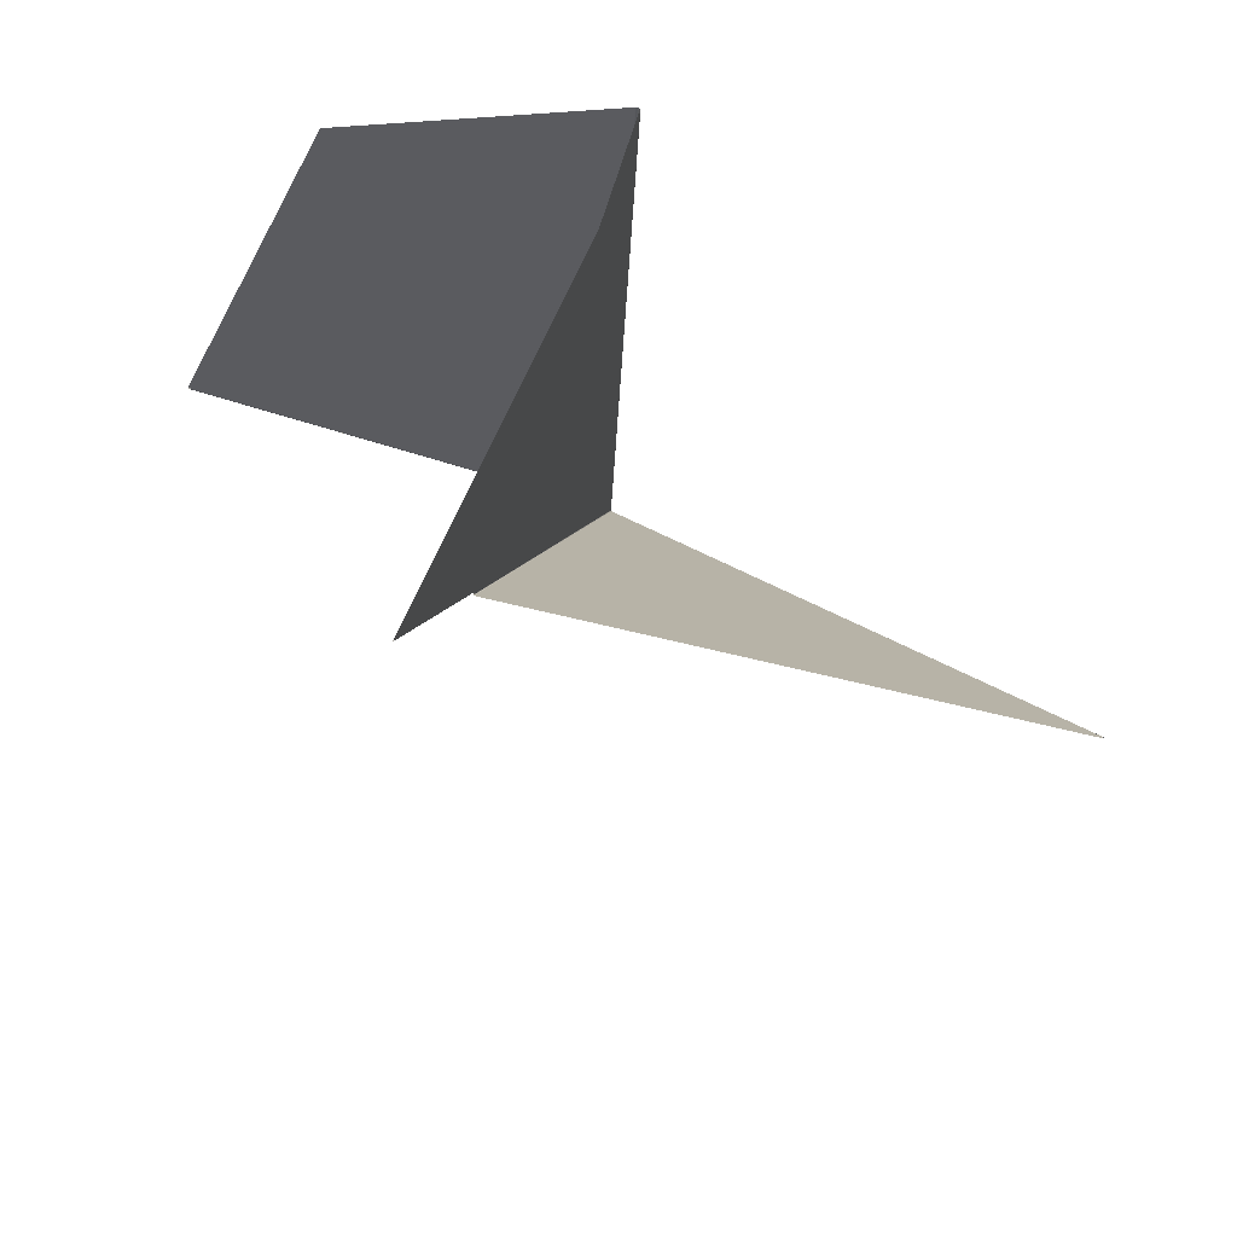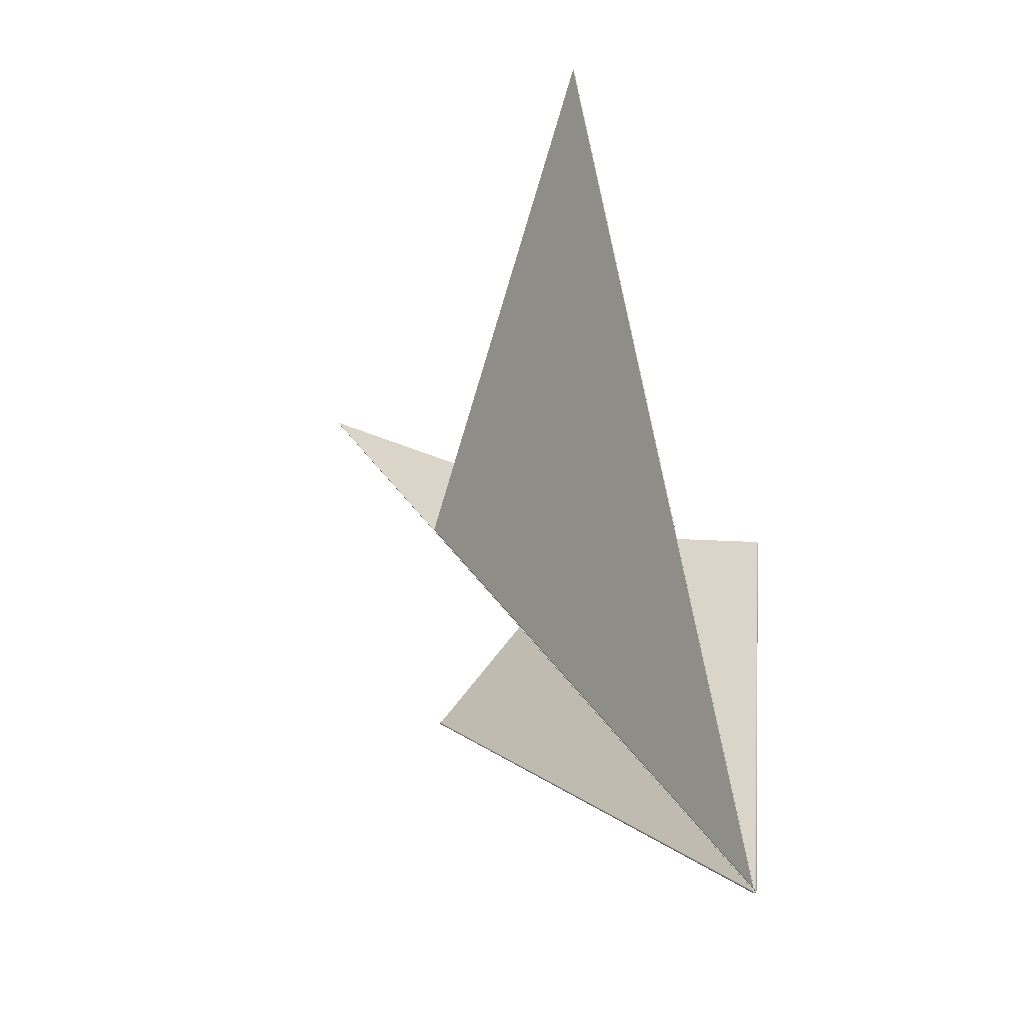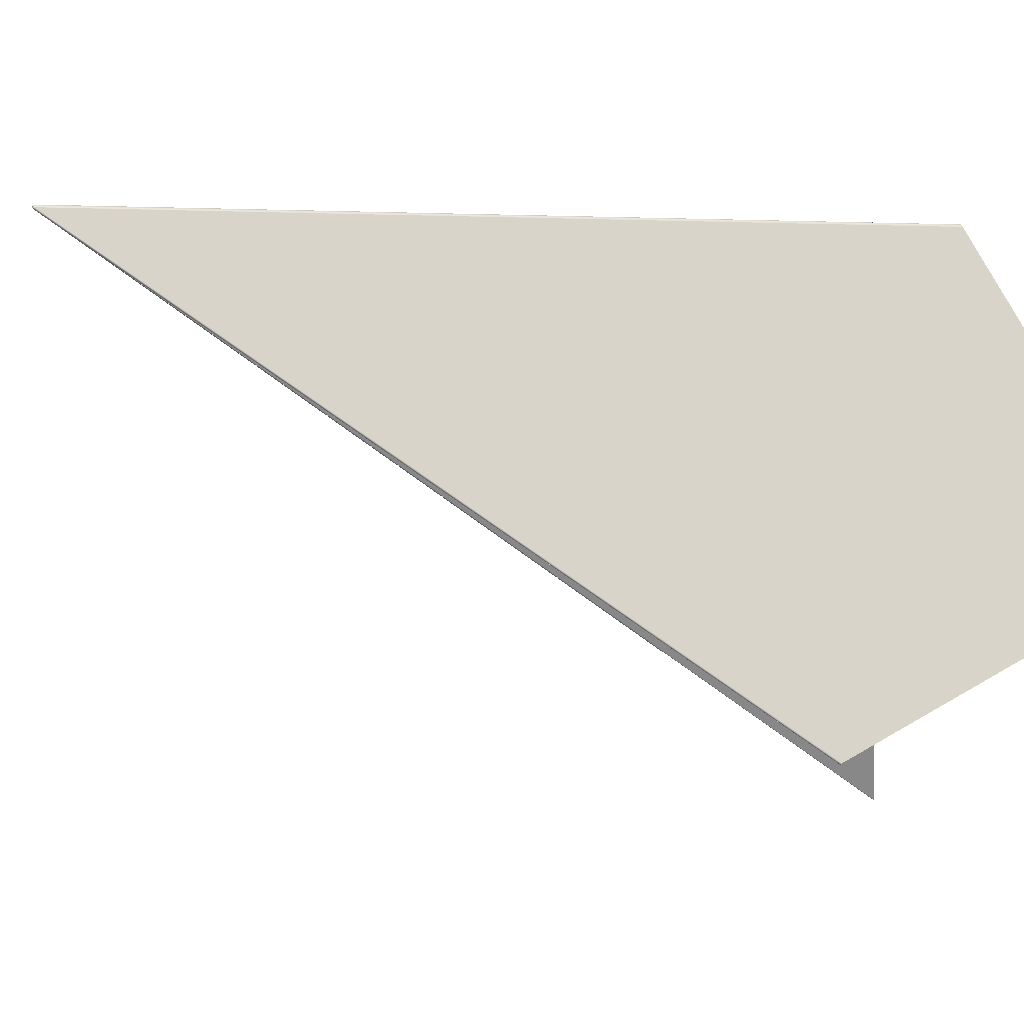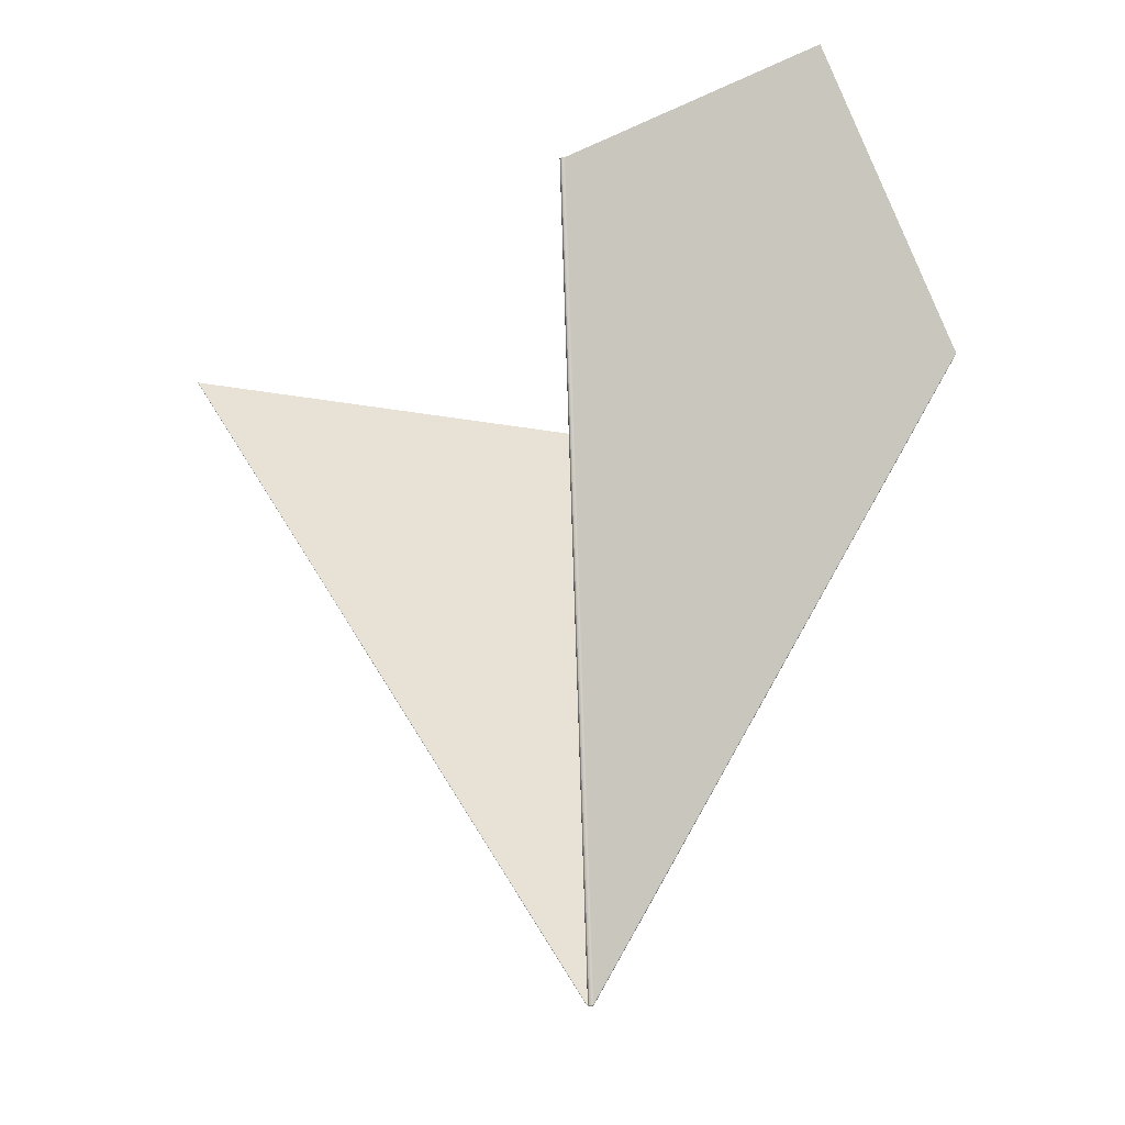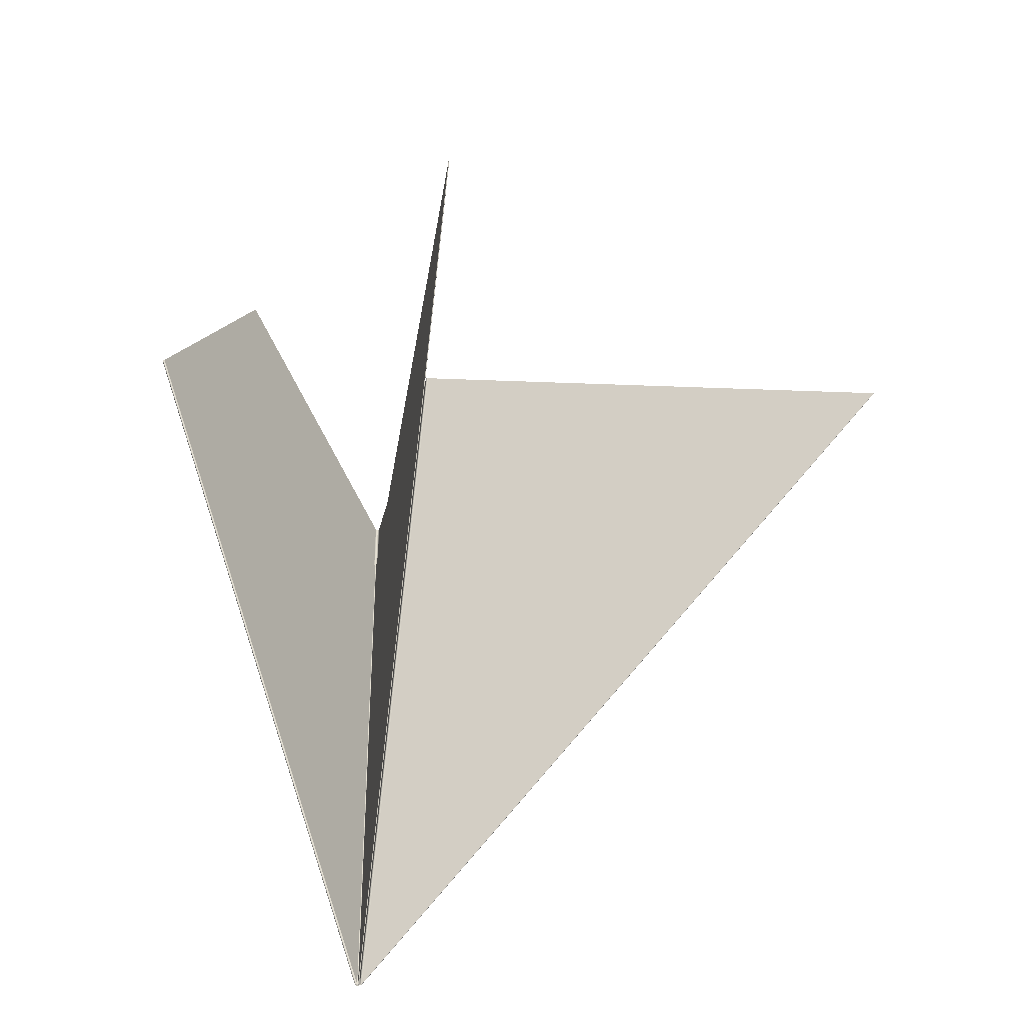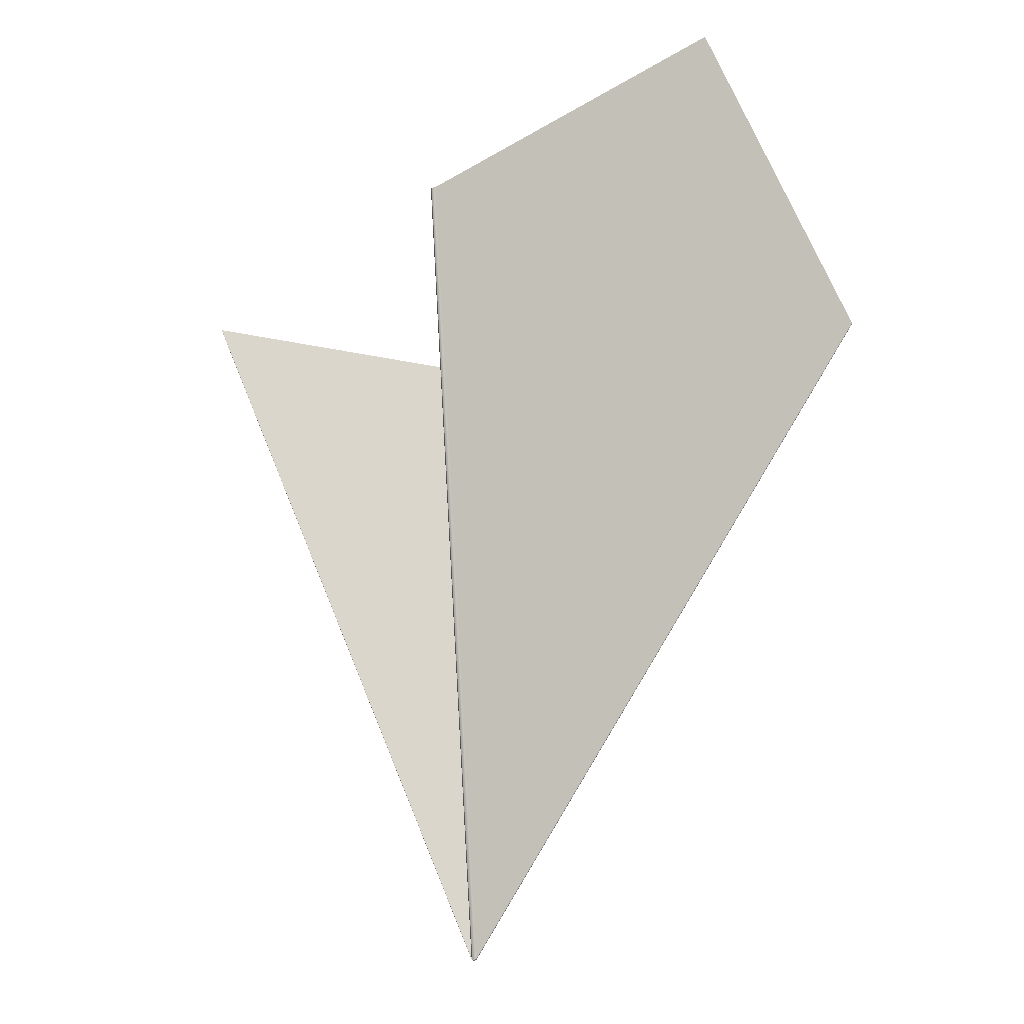
<metadata>
{"format":"obj","ext":"obj","renderer":"f3d","projection":"perspective","resolution":1024,"background":"white","views":[{"elev":70.3,"azim":-113.5,"up":"+Y"},{"elev":-62.4,"azim":-58.3,"up":"+Y"},{"elev":-19.6,"azim":74.1,"up":"+Z"},{"elev":-12.9,"azim":63.9,"up":"+Y"},{"elev":-44.7,"azim":-144.8,"up":"+Y"},{"elev":-4.1,"azim":75.8,"up":"+Y"}]}
</metadata>
<code>
v 0.000383 0.003619 -0.008038
v 0.0004441 0.002341 -0.005935
v 2.152e-05 -0.003227 -0.006343
v 3.059e-05 -0.003227 -0.00636
v 2.821e-05 -0.003228 -0.006361
v 2.91e-05 -0.003227 -0.00635
v 3.167e-05 -0.003225 -0.006356
v 3.171e-05 -0.003225 -0.006359
v 0.0001357 0.001535 -0.009303
v 0.0001375 0.001536 -0.009303
v 0.0004498 0.002342 -0.005939
v 0.0001388 0.001537 -0.009303
v 0.0004544 0.002344 -0.005952
v 0.0004534 0.002343 -0.005945
v 2.558e-05 -0.003239 -0.006351
v 0.0001394 0.001539 -0.009302
v 3.194e-05 -0.003223 -0.00636
v -0.001813 0.001147 -0.0081
v 1.159e-05 -0.003226 -0.006341
v -5.626e-06 -0.00323 -0.006347
v 2.567e-06 -0.003224 -0.006345
v 0.0004242 0.00234 -0.005938
v 2.104e-06 -0.003222 -0.006346
v 4.894e-06 -0.003224 -0.006344
v -0.001811 0.001149 -0.008098
v -1.043e-06 -0.003227 -0.006347
v -0.00182 0.001144 -0.008101
v 0.0004302 0.00234 -0.005934
v -0.001817 0.001146 -0.008101
v 0.0004372 0.00234 -0.005933
v -0.004534 0.002018 -0.005005
v -0.001827 0.001143 -0.008098
v -1.061e-05 -0.003231 -0.006346
v -1.2e-05 -0.003231 -0.006339
v -1.407e-05 -0.00323 -0.006344
v -1.48e-05 -0.00323 -0.006343
v -0.004533 0.002019 -0.005004
v -0.004534 0.002017 -0.005007
v -0.001829 0.001144 -0.008095
v -1.379e-05 -0.003231 -0.006341
v -0.001824 0.001144 -0.0081
v -1.593e-05 -0.003228 -0.006343
v -0.004533 0.002017 -0.005009
v -8e-06 -0.003228 -0.00634
v -9.939e-06 -0.003226 -0.00634
v -1.037e-05 -0.003227 -0.006339
v -1.05e-05 -0.003229 -0.006339
v -5.506e-06 -0.003228 -0.006341
v -0.00453 0.00202 -0.005004
v -0.00182 0.001147 -0.008094
v -0.004531 0.00202 -0.005003
v -0.004528 0.00202 -0.005005
v -1.114e-05 -0.003225 -0.00634
v -0.001825 0.001147 -0.008092
v -0.001822 0.001147 -0.008094
v -0.001823 0.001147 -0.008093
v -0.001818 0.001147 -0.008094
v -3.432e-06 -0.003226 -0.006341
v -1.581e-06 -0.003224 -0.00634
v 1.363e-06 -0.003224 -0.006338
v 0.0004278 0.00234 -0.005928
v 0.0004374 0.00234 -0.005926
v 0.0004469 0.00234 -0.005929
v 1.063e-05 -0.003227 -0.006335
v 2.432e-05 -0.003228 -0.006337
v -0.001817 0.001148 -0.008094
v -0.001815 0.001149 -0.008093
v -2.528e-06 -0.003222 -0.006341
v 0.0004195 0.00234 -0.005933
v 0.0001351 0.001531 -0.009309
v 0.0003897 0.003619 -0.008039
v 3.857e-05 -0.003224 -0.00636
v 0.000461 0.002344 -0.005952
v 0.0001461 0.001538 -0.009302
v 0.0001402 0.001532 -0.009308
v 0.0001442 0.001535 -0.009306
v 2.753e-05 -0.003231 -0.006366
v 0.0004547 0.002341 -0.005934
v 3.464e-05 -0.00323 -0.006365
v 3.788e-05 -0.003226 -0.006362
v 3.475e-05 -0.003228 -0.006346
v 3.842e-05 -0.003226 -0.006358
v 0.0004597 0.002342 -0.005943
v 0.0001302 0.001532 -0.009307
v 0.000397 0.001796 -0.005987
v 1.591e-05 -0.003226 -0.006355
v 1.78e-05 -0.003226 -0.006357
v 0.0003994 0.001795 -0.005991
v 1.868e-05 -0.003222 -0.006359
v 0.0001261 0.001535 -0.009298
v 1.856e-05 -0.003224 -0.006359
v 1.874e-05 -0.003225 -0.00636
v 0.0003992 0.001795 -0.005989
v 2.1e-05 -0.003229 -0.006364
v 0.0003984 0.001796 -0.005988
v 0.0001269 0.001533 -0.009303
v -0.002523 0.002885 -0.008804
v -0.002525 0.002885 -0.008804
v -0.002527 0.002885 -0.008803
v 0.0003953 0.001796 -0.005986
v 8.343e-06 -0.003227 -0.006354
v 1.028e-05 -0.003226 -0.006355
v 1.134e-05 -0.003224 -0.006355
v -0.002522 0.002885 -0.008803
v 1.137e-05 -0.003222 -0.006355
v 0.0003922 0.001797 -0.005987
v 1.195e-05 -0.003224 -0.006355
v 1.351e-05 -0.003225 -0.006355
v 0.0003937 0.001797 -0.005987
v 0.0003913 0.001797 -0.00598
v 0.0003956 0.001796 -0.00598
v 0.0003998 0.001795 -0.005981
v -0.002528 0.002885 -0.008802
v 1.871e-05 -0.003227 -0.006349
v 1.255e-05 -0.003226 -0.006348
v 8.431e-06 -0.003224 -0.006349
v 7.185e-06 -0.003224 -0.00635
v 7.101e-06 -0.003226 -0.006352
v 0.0003876 0.001797 -0.005983
v 6.737e-06 -0.003222 -0.006351
v -0.002526 0.002885 -0.008798
v -0.002527 0.002885 -0.0088
v 0.000133 0.001534 -0.0093
v 0.0001341 0.001534 -0.009302
v 0.0004033 0.001795 -0.005983
v 2.604e-05 -0.003227 -0.00636
v 2.531e-05 -0.003225 -0.006359
v 2.511e-05 -0.003225 -0.006357
v 2.345e-05 -0.003226 -0.006353
v 0.0004055 0.001795 -0.005987
v 0.0004061 0.001795 -0.005992
v 0.0001327 0.001534 -0.009298
v 2.531e-05 -0.003223 -0.006359
o Decagon_web
f 7 15 17
f 3 2 11 6
f 6 11 14 7
f 8 15 4
f 17 15 8
f 13 1 17
f 1 16 17
f 7 14 13 17
f 4 15 5
f 6 15 7
f 3 15 6
f 17 16 12 8
f 8 12 10 4
f 4 10 9 5
f 26 15 21
f 20 27 29 26
f 26 29 18 21
f 21 18 25 23
f 25 22 23
f 21 15 23
f 23 22 28 24
f 20 15 26
f 24 28 30 19
f 19 30 2 3
f 23 15 24
f 19 15 3
f 24 15 19
f 33 41 27 20
f 36 15 42
f 42 15 35
f 43 39 42
f 35 32 41 33
f 36 38 43 42
f 40 31 38 36
f 34 37 31 40
f 35 15 33
f 40 15 36
f 34 15 40
f 33 15 20
f 42 39 32 35
f 47 51 37 34
f 46 15 47
f 54 52 53
f 46 49 51 47
f 45 56 54 53
f 44 55 56 45
f 48 50 55 44
f 48 15 44
f 47 15 34
f 44 15 45
f 45 15 53
f 53 52 49 46
f 53 15 46
f 65 15 64
f 69 67 68
f 64 15 60
f 60 15 68
f 68 15 59
f 58 57 50 48
f 59 66 57 58
f 60 61 69 68
f 58 15 48
f 64 62 61 60
f 65 63 62 64
f 59 15 58
f 68 67 66 59
f 80 76 74 72
f 79 75 76 80
f 77 70 75 79
f 77 15 79
f 81 15 65
f 81 78 63 65
f 82 83 78 81
f 82 15 81
f 72 15 82
f 79 15 80
f 80 15 72
f 74 71 72
f 71 73 72
f 72 73 83 82
f 94 84 70 77
f 92 96 84 94
f 91 93 88 89
f 87 95 93 91
f 86 85 95 87
f 94 15 77
f 86 15 87
f 87 15 91
f 91 15 89
f 92 15 94
f 88 90 89
f 89 90 96 92
f 89 15 92
f 108 15 86
f 107 15 108
f 105 15 107
f 103 15 105
f 102 15 103
f 101 15 102
f 108 100 85 86
f 107 109 100 108
f 103 97 104 105
f 104 106 105
f 102 98 97 103
f 101 99 98 102
f 105 106 109 107
f 118 15 101
f 117 15 118
f 120 15 117
f 116 15 120
f 115 15 116
f 114 15 115
f 118 113 99 101
f 117 122 113 118
f 119 121 120
f 116 110 119 120
f 115 111 110 116
f 114 112 111 115
f 120 121 122 117
f 129 15 114
f 128 15 129
f 133 15 128
f 127 15 133
f 126 15 127
f 5 15 126
f 129 125 112 114
f 132 131 133
f 128 130 125 129
f 127 123 132 133
f 126 124 123 127
f 5 9 124 126
f 133 131 130 128

</code>
